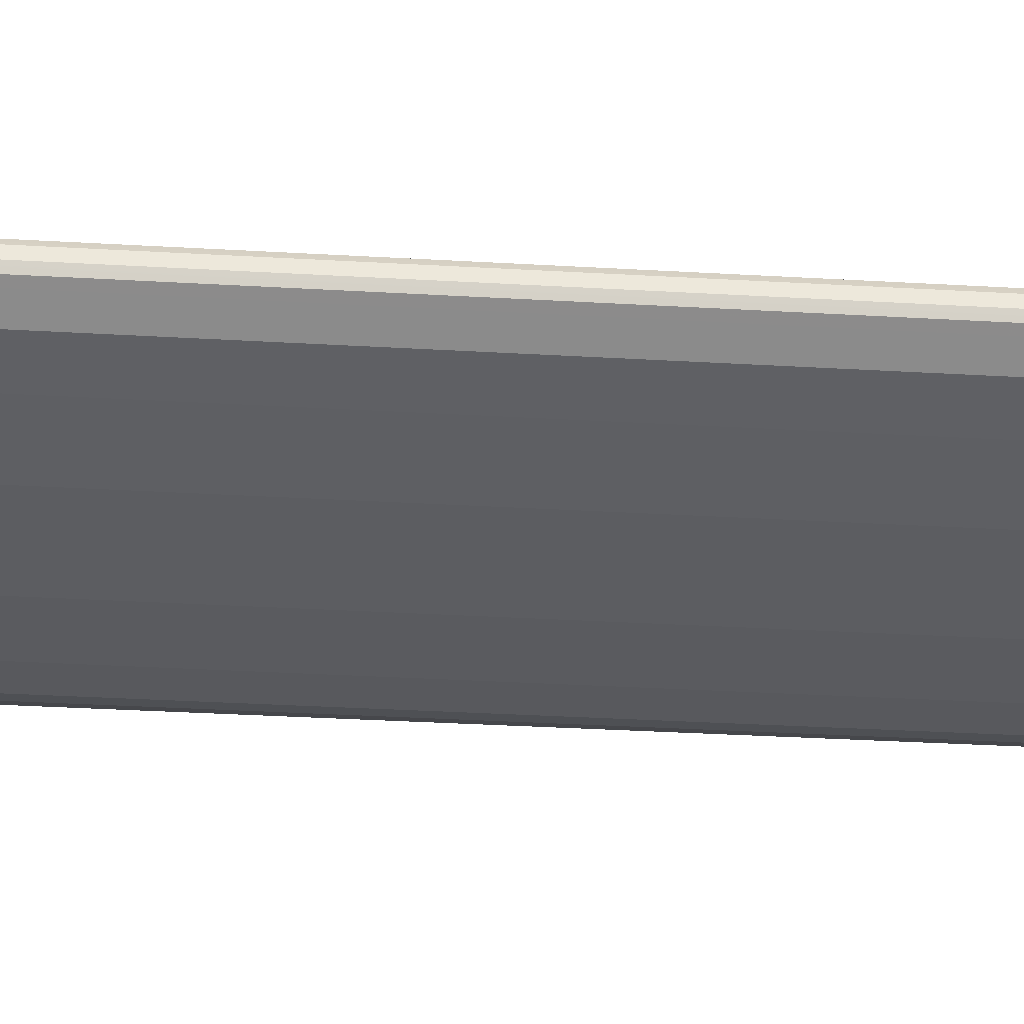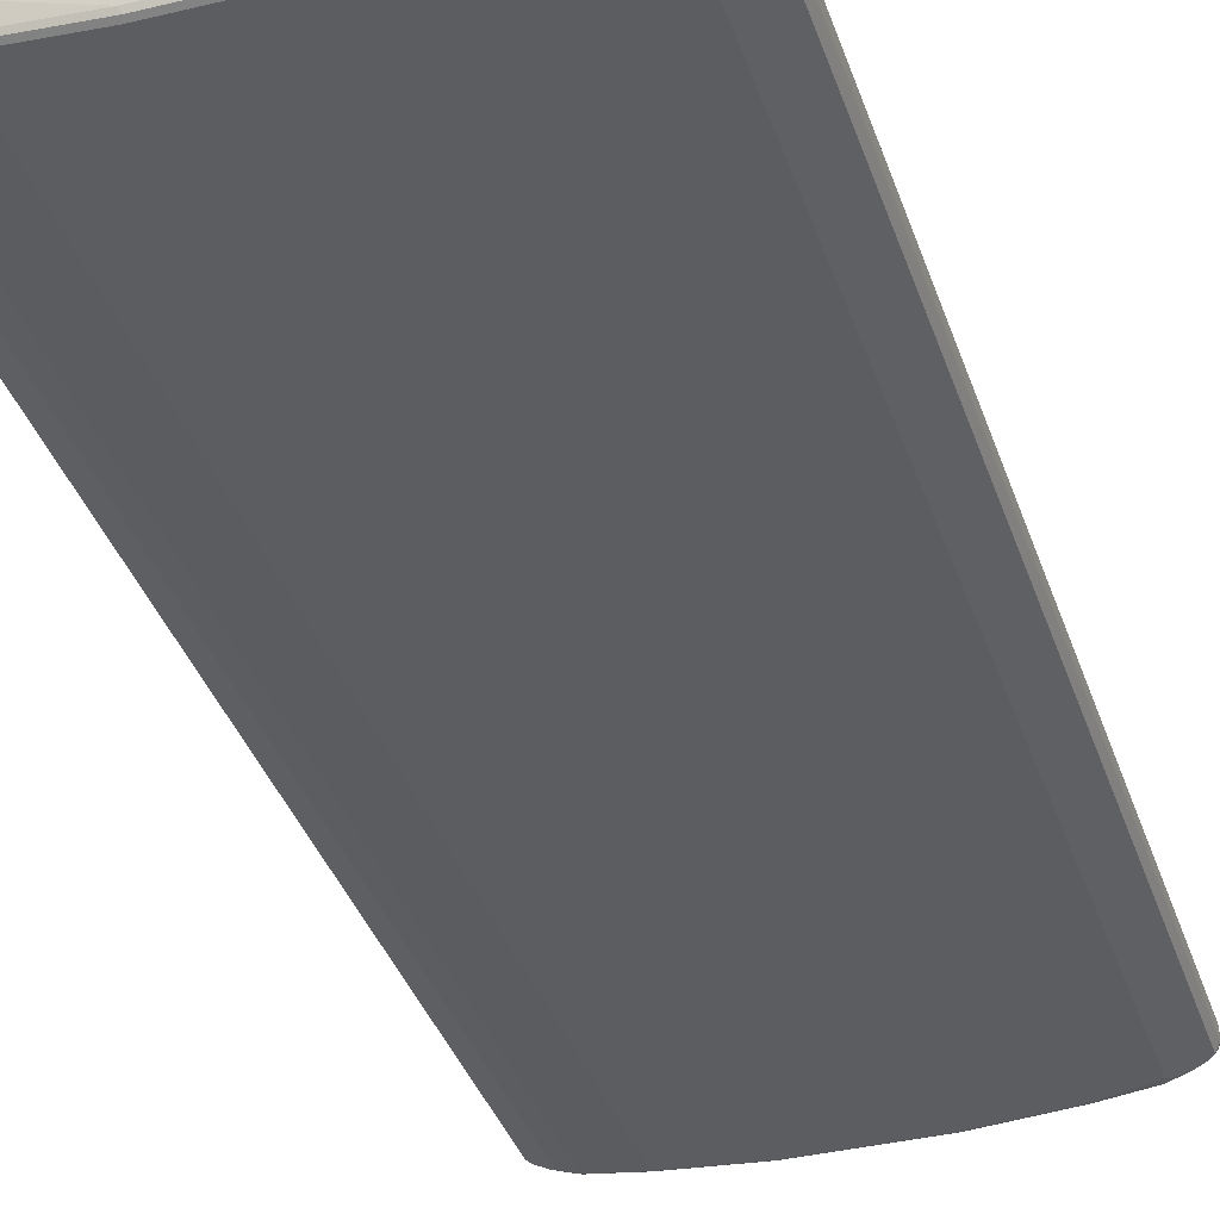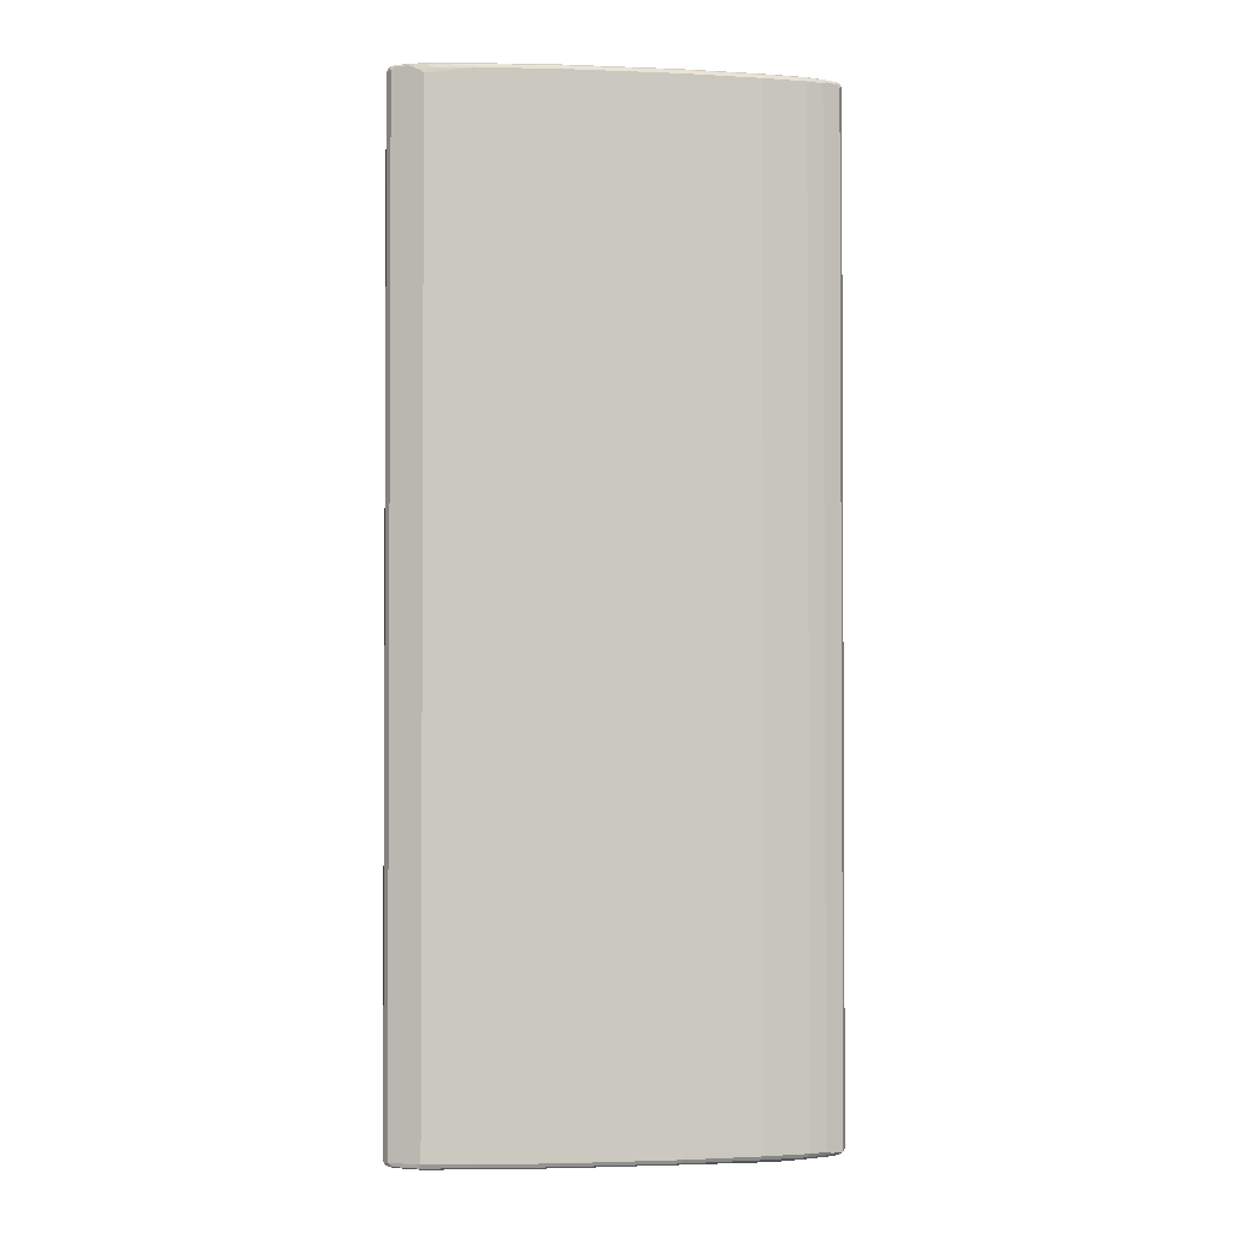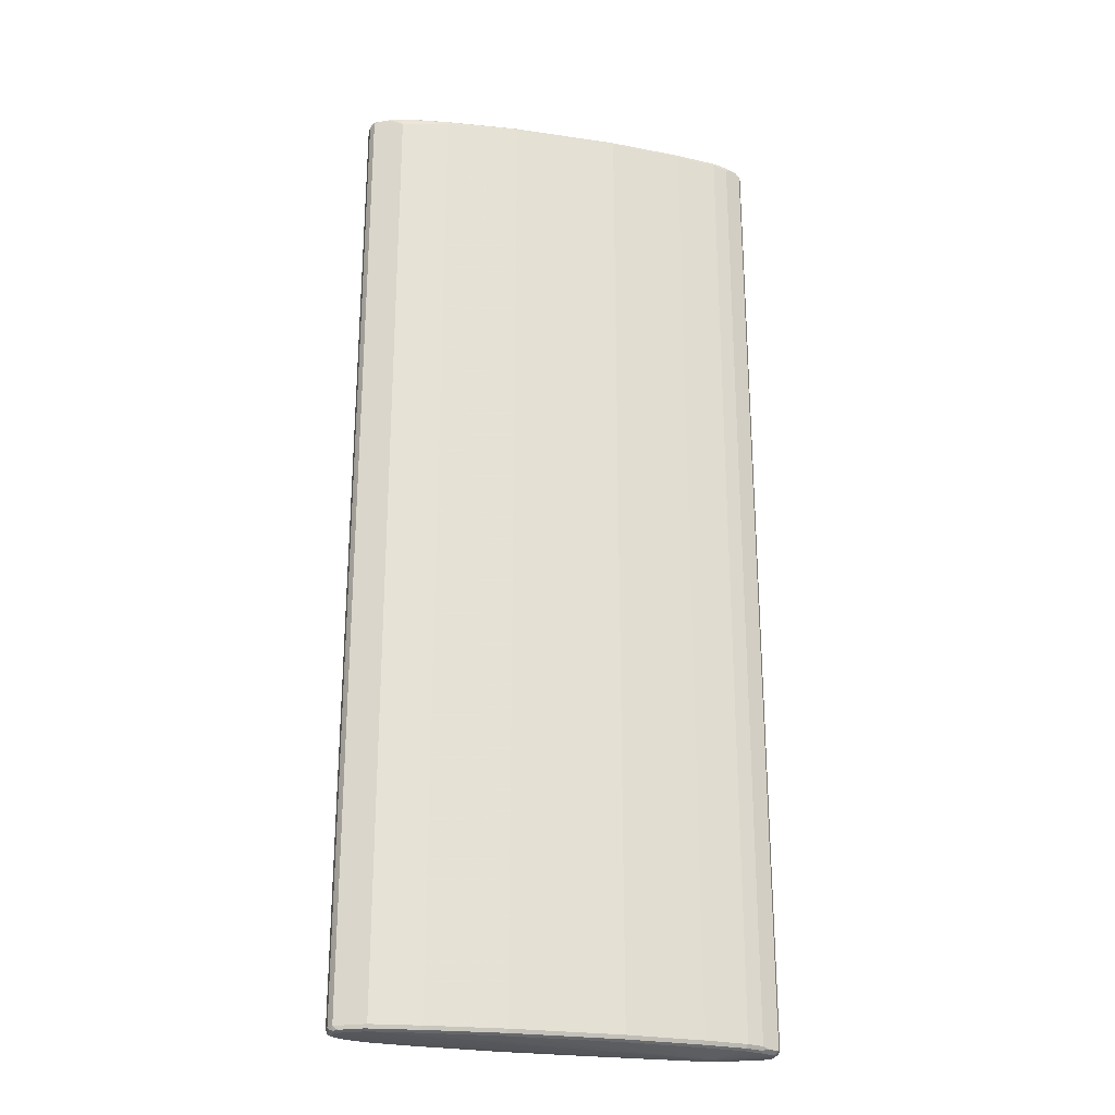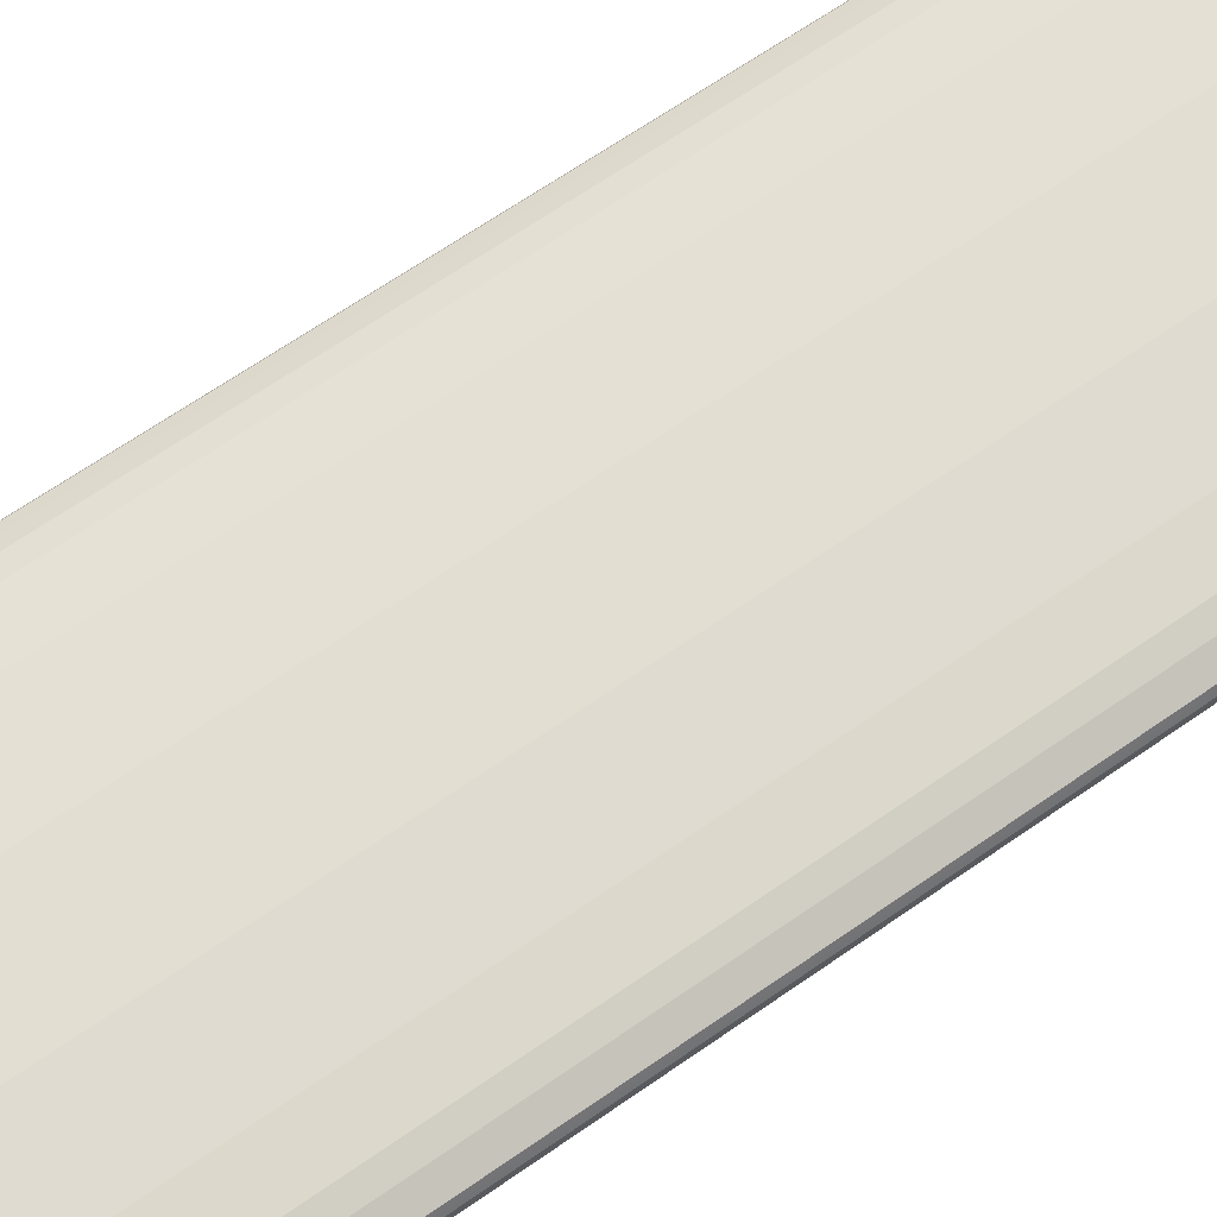
<metadata>
{"format":"obj","ext":"obj","renderer":"f3d","projection":"perspective","resolution":1024,"background":"white","views":[{"elev":-37.2,"azim":85.8,"up":"+Z"},{"elev":-36.7,"azim":17.5,"up":"+Z"},{"elev":-1.9,"azim":172.0,"up":"+Y"},{"elev":-25.5,"azim":166.6,"up":"+Y"},{"elev":67.5,"azim":55.2,"up":"+Z"}]}
</metadata>
<code>
v -0.3831 -0.884 -0.009814
v -0.3798 -0.8808 -0.01637
v -0.3765 -0.8873 -0.02291
v -0.3798 -0.8905 -0.006543
v -0.3831 -0.884 0.009814
v -0.3831 0.8939 -0.009814
v -0.3798 0.8971 -0.01637
v -0.3635 -0.884 -0.02947
v -0.3569 -0.8873 -0.03274
v -0.3716 -0.8923 -0.018
v -0.3765 0.8905 -0.02291
v -0.3798 -0.8905 0.01309
v -0.3733 -0.8939 -0.009814
v -0.3798 -0.884 0.01637
v -0.3807 0.8988 0.01473
v -0.3831 0.8939 0.009814
v -0.3798 0.9004 -0.009814
v -0.3782 0.9013 -0.01473
v -0.3684 0.9013 -0.02456
v -0.37 0.8971 -0.02618
v -0.3438 -0.884 -0.03928
v -0.3635 0.8939 -0.02947
v -0.3274 -0.8873 -0.04257
v -0.3487 -0.8889 -0.03438
v -0.352 -0.8923 -0.02783
v -0.3635 -0.8939 -0.01964
v -0.3733 -0.8914 0.02087
v -0.3782 -0.8889 0.01719
v -0.3733 -0.8939 0.009814
v -0.275 -0.9038 0
v -0.3765 -0.884 0.02291
v -0.3798 0.8939 0.01637
v -0.3765 0.8939 0.02291
v -0.3745 0.9013 0.01964
v -0.3798 0.9004 0.009814
v -0.3733 0.9038 0.009814
v -0.3733 0.9038 -0.009814
v -0.3635 0.9038 -0.01964
v -0.3487 0.9013 -0.03438
v -0.3503 0.8971 -0.03601
v -0.3143 -0.884 -0.04911
v -0.3438 0.8939 -0.03928
v -0.311 -0.8905 -0.04584
v -0.3405 -0.8905 -0.03601
v -0.3438 -0.8939 -0.02947
v -0.2652 -0.9038 -0.009814
v -0.3536 -0.8914 0.03069
v -0.3684 -0.8889 0.02701
v -0.3635 -0.8939 0.01964
v -0.2652 -0.9038 0.009814
v -0.3635 -0.884 0.02947
v -0.3635 0.8939 0.02947
v -0.3708 0.8988 0.02456
v -0.3635 0.9038 0.01964
v -0.3667 0.9004 0.02618
v -0.3438 0.9038 -0.02947
v -0.3192 0.9013 -0.0442
v -0.3209 0.8971 -0.04584
v -0.2357 -0.884 -0.05894
v -0.3143 0.8939 -0.04911
v -0.2324 -0.8905 -0.05567
v -0.3143 -0.8939 -0.03928
v -0.2456 -0.9038 -0.009814
v -0.2357 -0.8939 -0.04911
v -0.09818 -0.8939 -0.05894
v -0.3438 -0.8905 0.03601
v -0.3487 -0.8889 0.03683
v -0.3438 -0.8939 0.02947
v -0.2456 -0.9038 0.009814
v -0.08836 -0.8939 0.05894
v -0.2357 -0.8939 0.04911
v -0.3143 -0.8939 0.03928
v -0.3438 -0.884 0.03928
v -0.3438 0.8939 0.03928
v -0.3512 0.8988 0.03438
v -0.3438 0.9038 0.02947
v -0.347 0.9004 0.03601
v -0.3143 0.9038 -0.03928
v -0.2406 0.9013 -0.05402
v -0.3143 0.9004 -0.04584
v -0.09818 -0.884 -0.06877
v -0.2357 0.8939 -0.05894
v -0.09496 -0.8905 -0.06548
v 0.09818 -0.8939 -0.05894
v 0.2357 -0.8939 -0.04911
v 0.3242 -0.8939 -0.03928
v 0.3438 -0.8939 -0.02947
v 0.3635 -0.8939 -0.01964
v 0.3733 -0.8939 -0.009814
v -0.3143 -0.8905 0.04584
v -0.3192 -0.8889 0.04666
v 0.08836 -0.8939 0.05894
v 0.3733 -0.8939 0.009814
v 0.3635 -0.8939 0.01964
v 0.3438 -0.8939 0.02947
v 0.3143 -0.8939 0.03928
v 0.2357 -0.8939 0.04911
v 0.09331 -0.8914 0.06385
v -0.08836 -0.8905 0.06548
v -0.2357 -0.8905 0.05567
v -0.3143 -0.884 0.04911
v -0.3143 0.8939 0.04911
v -0.3176 0.9004 0.04584
v -0.3143 0.9038 0.03928
v -0.2357 0.9038 -0.04911
v -0.1031 0.9013 -0.06385
v -0.2357 0.9004 -0.05567
v 0.09818 -0.884 -0.06877
v -0.09818 0.8939 -0.06877
v 0.1015 -0.8905 -0.06548
v 0.239 -0.8905 -0.05567
v 0.3274 -0.8905 -0.04584
v 0.3667 -0.8905 -0.02618
v 0.3745 -0.8914 -0.01964
v 0.3798 -0.8905 -0.009814
v 0.3782 -0.8914 0.01473
v -0.2406 -0.8889 0.05647
v -0.2357 -0.884 0.05894
v 0.3684 -0.8914 0.02456
v 0.3487 -0.8914 0.03438
v 0.3192 -0.8914 0.0442
v 0.2406 -0.8914 0.05402
v 0.2357 -0.8905 0.05567
v 0.08836 -0.8905 0.06548
v -0.09331 -0.8889 0.0663
v -0.2357 0.8939 0.05894
v -0.239 0.9004 0.05567
v -0.2357 0.9038 0.04911
v -0.09818 0.9038 -0.05894
v 0.09818 0.9004 -0.06548
v -0.09818 0.9004 -0.06548
v 0.09818 0.9038 -0.05894
v 0.2357 -0.884 -0.05894
v 0.09818 0.8939 -0.06877
v 0.1031 0.8988 -0.0663
v 0.3242 -0.884 -0.04911
v 0.3315 -0.8889 -0.0442
v 0.3512 -0.8889 -0.03438
v 0.3708 -0.8889 -0.02456
v 0.3765 -0.884 -0.02291
v 0.3807 -0.8889 -0.01473
v 0.3798 -0.8905 0.009814
v 0.3798 -0.8873 0.01637
v -0.08836 -0.884 0.06877
v 0.37 -0.8873 0.02618
v 0.3503 -0.8873 0.03601
v 0.3209 -0.8873 0.04584
v 0.3143 -0.8905 0.04584
v 0.2357 -0.884 0.05894
v 0.08836 -0.884 0.06877
v -0.08836 0.8939 0.06877
v -0.09166 0.9004 0.06548
v -0.08836 0.9038 0.05894
v 0.2357 0.9004 -0.05567
v 0.2357 0.9038 -0.04911
v 0.2357 0.8939 -0.05894
v 0.2406 0.8988 -0.05647
v 0.3635 -0.884 -0.02947
v 0.3242 0.884 -0.04911
v 0.3798 -0.884 -0.01637
v 0.3765 0.8939 -0.02291
v 0.3831 -0.884 -0.009814
v 0.3831 -0.884 0.009814
v 0.3798 0.8939 -0.01637
v 0.3831 0.8939 -0.009814
v 0.3765 -0.8808 0.02291
v 0.3798 0.8905 0.01637
v 0.3635 -0.884 0.02947
v 0.3438 -0.884 0.03928
v 0.3143 -0.884 0.04911
v 0.2357 0.8939 0.05894
v 0.08836 0.8939 0.06877
v 0.08513 0.9004 0.06548
v 0.08836 0.9038 0.05894
v 0.3143 0.9004 -0.04584
v 0.3192 0.8988 -0.04666
v 0.3143 0.9038 -0.03928
v 0.3143 0.8939 -0.04911
v 0.3635 0.8939 -0.02947
v 0.329 0.8889 -0.04666
v 0.3438 0.8939 -0.03928
v 0.3684 0.8988 -0.02701
v 0.3733 0.9013 -0.02087
v 0.3782 0.8988 -0.01719
v 0.3831 0.8939 0.009814
v 0.3798 0.9004 -0.01309
v 0.3765 0.8971 0.02291
v 0.3635 0.8939 0.02947
v 0.3438 0.8939 0.03928
v 0.3143 0.8939 0.04911
v 0.2324 0.9004 0.05567
v 0.2357 0.9038 0.04911
v 0.3438 0.9004 -0.03601
v 0.3438 0.9038 -0.02947
v 0.3487 0.8988 -0.03683
v 0.3536 0.9013 -0.03069
v 0.3635 0.9038 -0.01964
v 0.3733 0.9038 -0.009814
v 0.3798 0.9004 0.006543
v 0.3782 0.8988 0.01473
v 0.3716 0.902 0.018
v 0.3684 0.8988 0.02456
v 0.3569 0.8971 0.03274
v 0.3487 0.8988 0.03438
v 0.3192 0.8988 0.0442
v 0.311 0.9004 0.04584
v 0.3143 0.9038 0.03928
v 0.3733 0.9038 0.009814
v 0.3635 0.9038 0.01964
v 0.3405 0.9004 0.03601
v 0.3438 0.9038 0.02947
f 1 2 3
f 123 170 149
f 123 148 170
f 121 123 122
f 121 148 123
f 121 147 148
f 120 147 121
f 120 146 147
f 119 146 120
f 119 145 146
f 119 143 145
f 123 149 150
f 118 151 126
f 118 125 144
f 117 125 118
f 116 143 119
f 116 142 143
f 115 142 116
f 115 141 142
f 114 141 115
f 114 140 141
f 114 139 140
f 113 139 114
f 118 144 151
f 112 136 137
f 123 150 124
f 125 150 144
f 140 179 161
f 140 158 179
f 140 160 141
f 139 158 140
f 138 158 139
f 136 179 158
f 136 159 179
f 136 138 137
f 136 158 138
f 135 154 157
f 124 150 125
f 135 157 156
f 133 159 136
f 133 156 159
f 132 155 154
f 130 132 154
f 130 135 131
f 130 154 135
f 127 153 128
f 127 152 153
f 127 151 152
f 126 151 127
f 134 135 156
f 140 161 164
f 112 139 113
f 112 137 138
f 97 122 98
f 96 122 97
f 96 121 122
f 95 121 96
f 95 120 121
f 94 120 95
f 94 119 120
f 93 119 94
f 93 116 119
f 92 97 98
f 98 122 123
f 91 100 117
f 91 117 118
f 90 100 91
f 89 116 93
f 89 115 116
f 89 114 115
f 88 114 89
f 88 113 114
f 87 113 88
f 87 112 113
f 86 112 87
f 91 118 101
f 112 138 139
f 98 123 124
f 99 124 125
f 111 136 112
f 111 133 136
f 109 135 134
f 109 131 135
f 108 156 133
f 108 134 156
f 108 111 110
f 108 133 111
f 107 131 109
f 106 132 130
f 98 124 99
f 106 129 132
f 106 130 131
f 105 129 106
f 104 127 128
f 103 127 104
f 102 127 103
f 102 126 127
f 101 126 102
f 101 118 126
f 100 125 117
f 99 125 100
f 106 131 107
f 140 164 160
f 141 162 163
f 141 163 142
f 185 199 200
f 183 198 186
f 183 197 198
f 183 194 197
f 183 196 194
f 183 186 184
f 182 196 183
f 182 195 196
f 179 195 182
f 179 181 195
f 185 200 187
f 176 195 180
f 175 177 194
f 175 195 176
f 175 193 195
f 174 191 192
f 173 191 174
f 172 191 173
f 171 191 172
f 171 206 191
f 171 190 206
f 169 190 170
f 175 194 193
f 169 189 190
f 186 198 208
f 187 200 208
f 204 211 210
f 204 206 205
f 204 210 206
f 202 211 204
f 202 209 211
f 201 208 209
f 199 208 200
f 193 196 195
f 193 194 196
f 191 207 192
f 186 208 199
f 191 206 207
f 190 204 205
f 189 204 190
f 189 203 204
f 188 203 189
f 187 203 188
f 187 204 203
f 187 202 204
f 187 209 202
f 187 201 209
f 187 208 201
f 190 205 206
f 168 189 169
f 168 188 189
f 167 185 187
f 151 172 173
f 149 172 150
f 149 171 172
f 149 190 171
f 149 170 190
f 147 170 148
f 146 170 147
f 146 169 170
f 146 168 169
f 145 168 146
f 151 173 152
f 145 166 168
f 144 150 172
f 143 187 166
f 143 167 187
f 143 185 167
f 143 163 185
f 143 166 145
f 142 163 143
f 141 165 162
f 141 164 165
f 141 160 164
f 144 172 151
f 152 173 174
f 152 174 153
f 154 175 176
f 166 188 168
f 166 187 188
f 165 199 185
f 165 186 199
f 164 186 165
f 164 184 186
f 162 185 163
f 162 165 185
f 161 184 164
f 161 183 184
f 161 182 183
f 161 179 182
f 159 181 179
f 159 195 181
f 159 180 195
f 159 176 180
f 159 178 176
f 156 178 159
f 156 176 178
f 156 157 176
f 154 177 175
f 154 155 177
f 154 176 157
f 86 111 112
f 85 111 86
f 84 111 85
f 84 110 111
f 27 48 31
f 27 67 48
f 27 47 67
f 26 46 30
f 26 45 46
f 24 44 45
f 24 43 44
f 23 43 24
f 23 41 43
f 22 40 42
f 27 31 28
f 21 60 41
f 20 40 22
f 19 40 20
f 19 39 40
f 19 56 39
f 19 38 56
f 18 38 19
f 18 37 38
f 18 36 37
f 18 35 36
f 17 35 18
f 21 42 60
f 15 35 17
f 27 29 49
f 27 68 47
f 36 207 211
f 36 192 207
f 36 174 192
f 36 153 174
f 36 128 153
f 36 104 128
f 36 76 104
f 36 54 76
f 34 55 54
f 34 53 55
f 27 49 68
f 34 36 35
f 33 53 34
f 33 52 53
f 31 52 33
f 31 51 52
f 31 48 51
f 30 50 49
f 30 69 50
f 30 63 69
f 30 46 63
f 29 30 49
f 34 54 36
f 15 34 35
f 15 33 34
f 15 32 33
f 6 16 15
f 5 15 16
f 5 14 15
f 5 12 14
f 4 29 12
f 4 13 29
f 3 22 8
f 3 11 22
f 3 13 4
f 3 10 13
f 6 15 17
f 3 25 10
f 3 8 9
f 2 11 3
f 2 7 11
f 1 7 2
f 1 6 7
f 1 16 6
f 1 5 16
f 1 12 5
f 1 4 12
f 1 3 4
f 3 9 25
f 6 17 18
f 6 18 7
f 7 18 19
f 14 32 15
f 14 33 32
f 14 31 33
f 14 28 31
f 13 30 29
f 13 26 30
f 12 29 27
f 12 28 14
f 12 27 28
f 11 20 22
f 10 26 13
f 10 45 26
f 10 25 45
f 9 45 25
f 9 24 45
f 9 23 24
f 9 41 23
f 9 21 41
f 8 42 21
f 8 22 42
f 8 21 9
f 7 20 11
f 7 19 20
f 36 211 209
f 206 210 211
f 36 209 208
f 36 198 197
f 67 101 73
f 67 91 101
f 66 91 67
f 66 90 91
f 66 68 90
f 65 110 84
f 65 83 110
f 63 93 69
f 63 89 93
f 63 88 89
f 68 72 90
f 63 87 88
f 63 85 86
f 63 84 85
f 61 65 64
f 61 83 65
f 61 81 83
f 60 107 82
f 60 80 107
f 59 109 81
f 59 82 109
f 59 81 61
f 63 86 87
f 57 105 79
f 69 93 94
f 69 95 96
f 82 107 109
f 81 134 108
f 81 109 134
f 81 110 83
f 81 108 110
f 79 105 106
f 79 106 107
f 76 103 104
f 76 77 103
f 74 77 75
f 69 94 95
f 74 103 77
f 73 102 74
f 73 101 102
f 71 90 72
f 71 100 90
f 70 100 71
f 70 99 100
f 70 98 99
f 70 92 98
f 69 97 92
f 69 96 97
f 74 102 103
f 57 78 105
f 57 60 58
f 57 80 60
f 43 64 62
f 43 61 64
f 41 82 59
f 41 60 82
f 41 61 43
f 41 59 61
f 40 60 42
f 40 58 60
f 39 58 40
f 39 57 58
f 43 62 45
f 39 78 57
f 36 38 37
f 36 56 38
f 36 78 56
f 36 105 78
f 36 129 105
f 36 132 129
f 36 155 132
f 36 177 155
f 36 194 177
f 36 197 194
f 39 56 78
f 43 45 44
f 45 62 46
f 46 62 64
f 57 107 80
f 57 79 107
f 54 77 76
f 54 55 77
f 53 77 55
f 53 75 77
f 52 75 53
f 52 74 75
f 51 74 52
f 51 73 74
f 51 67 73
f 50 72 68
f 50 71 72
f 50 70 71
f 50 92 70
f 50 69 92
f 49 50 68
f 48 67 51
f 47 68 66
f 47 66 67
f 46 84 63
f 46 65 84
f 46 64 65
f 36 208 198
f 206 211 207

</code>
